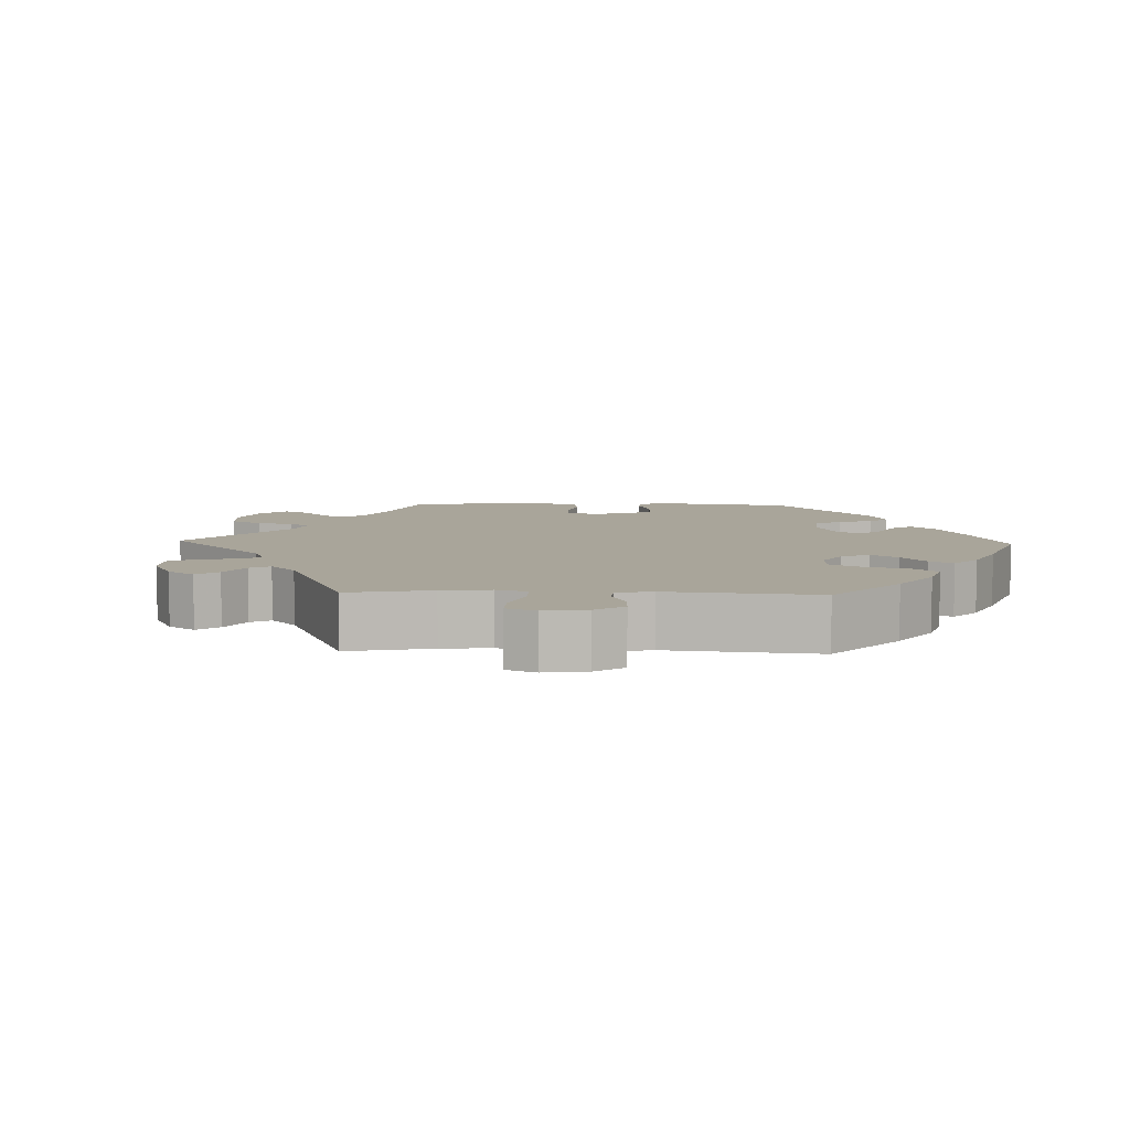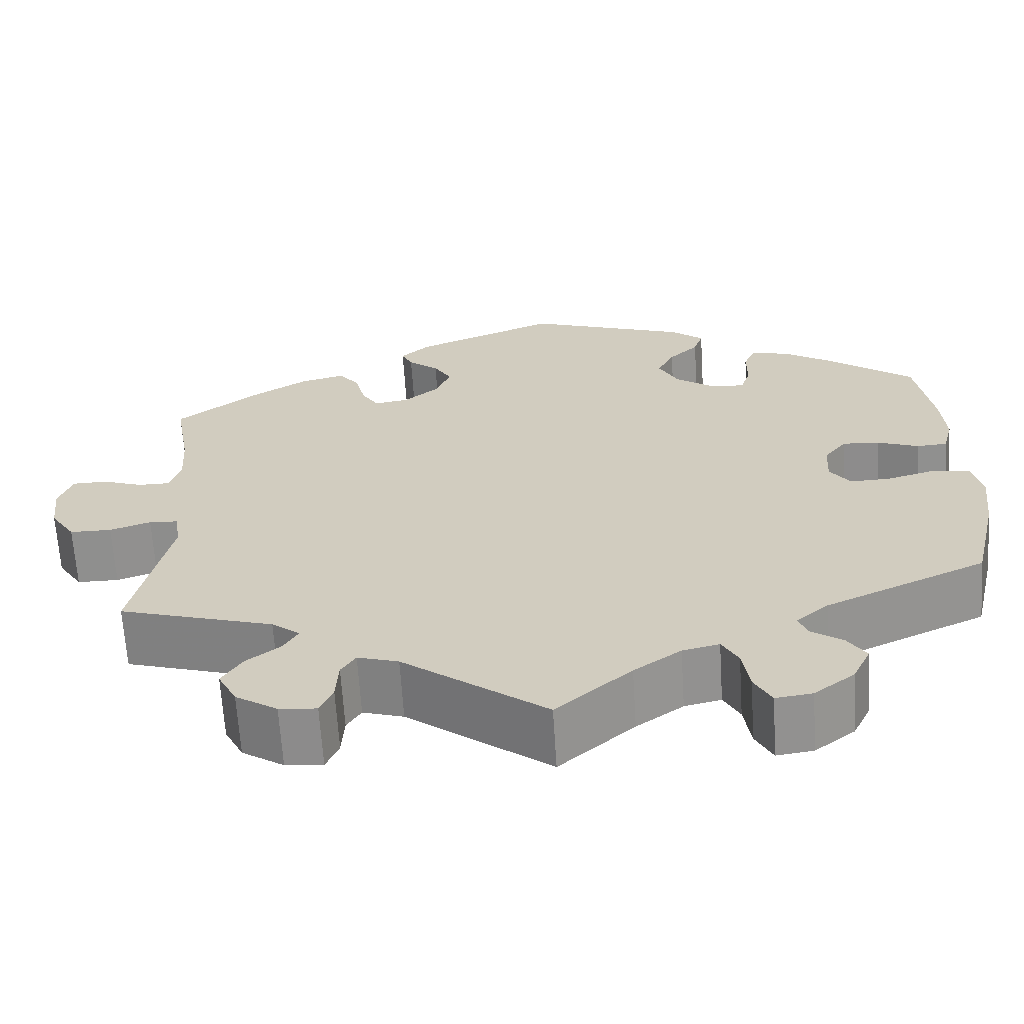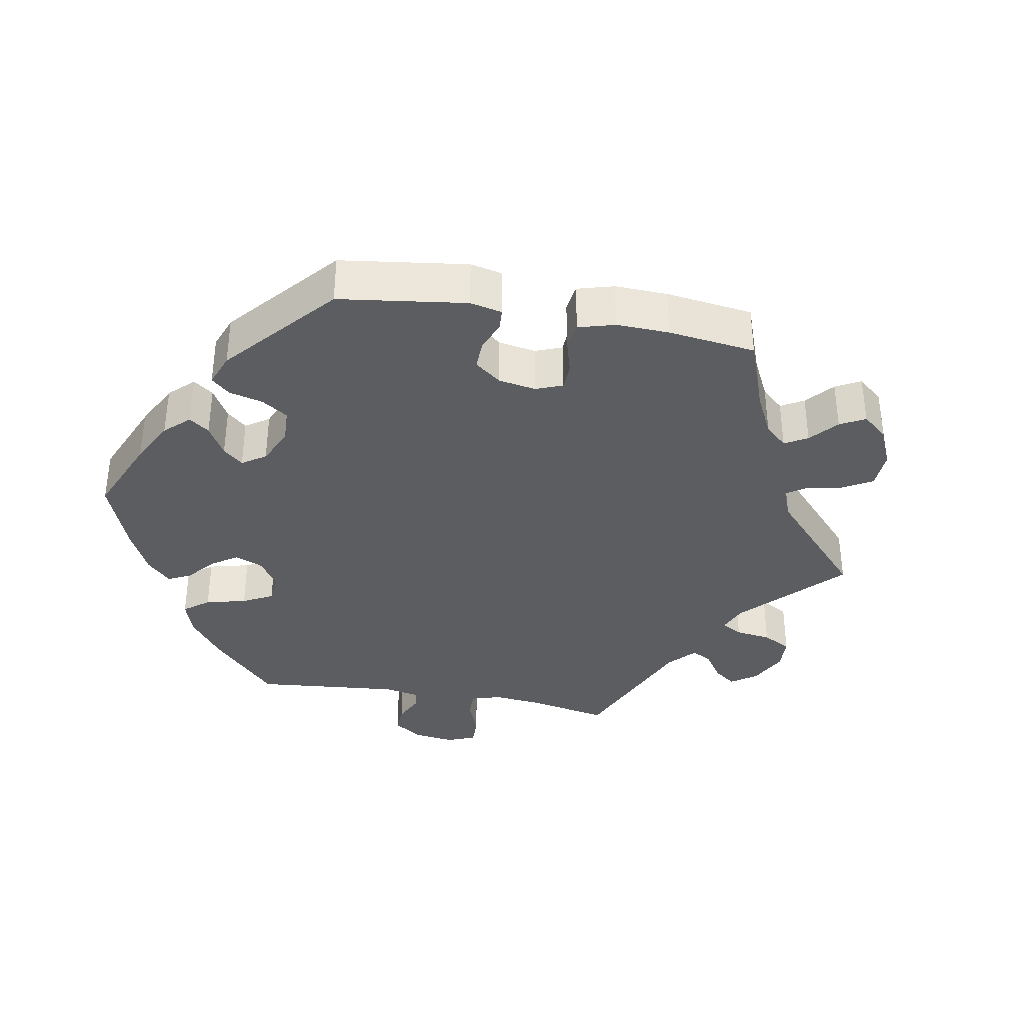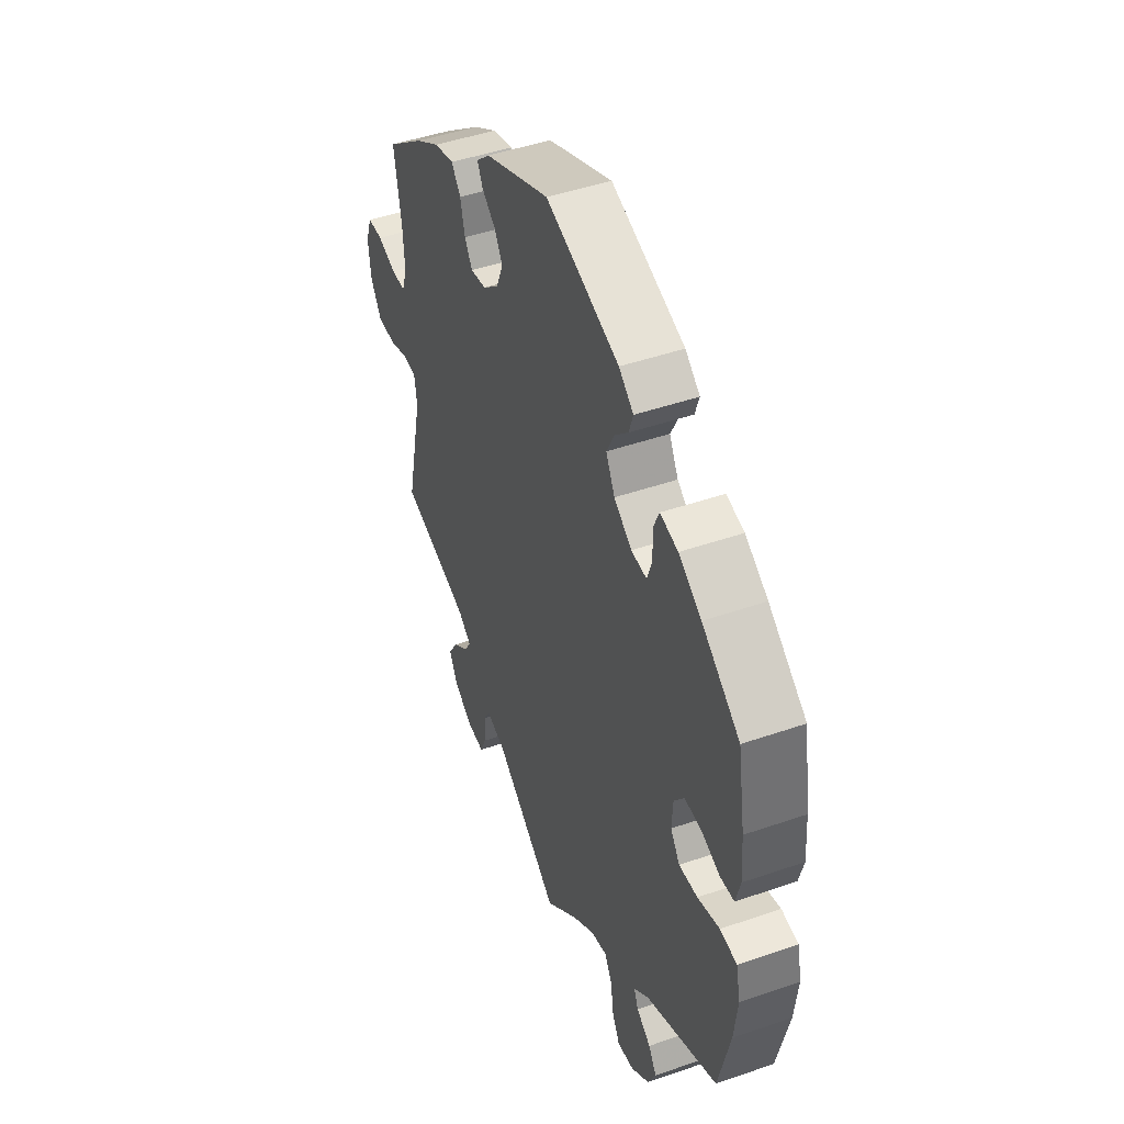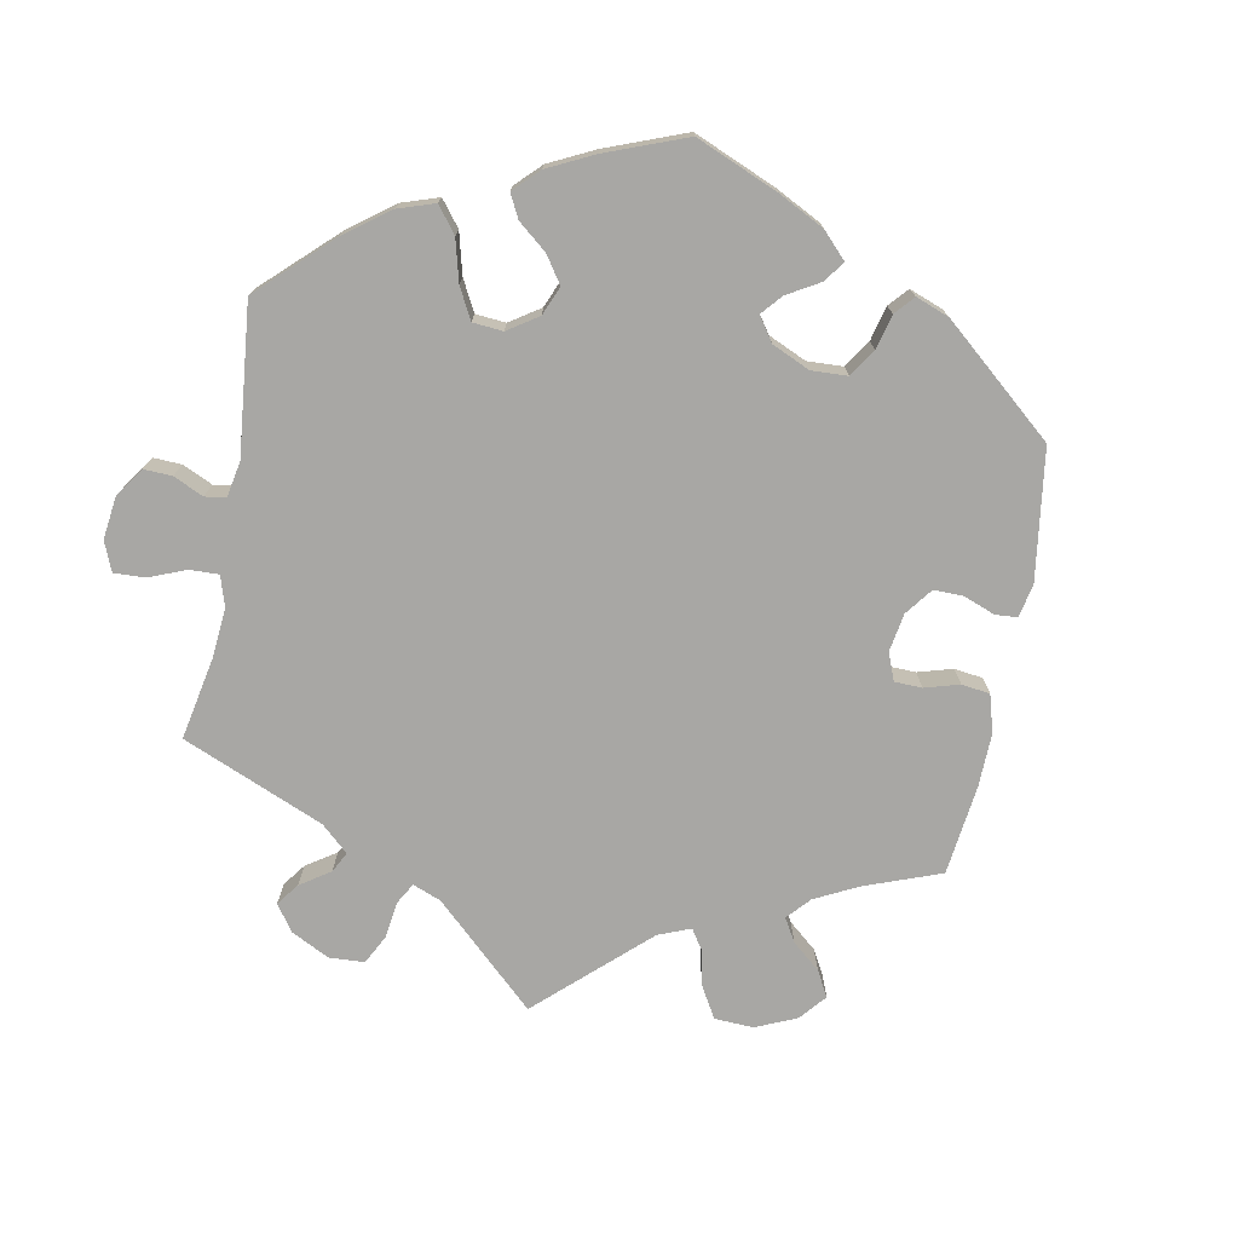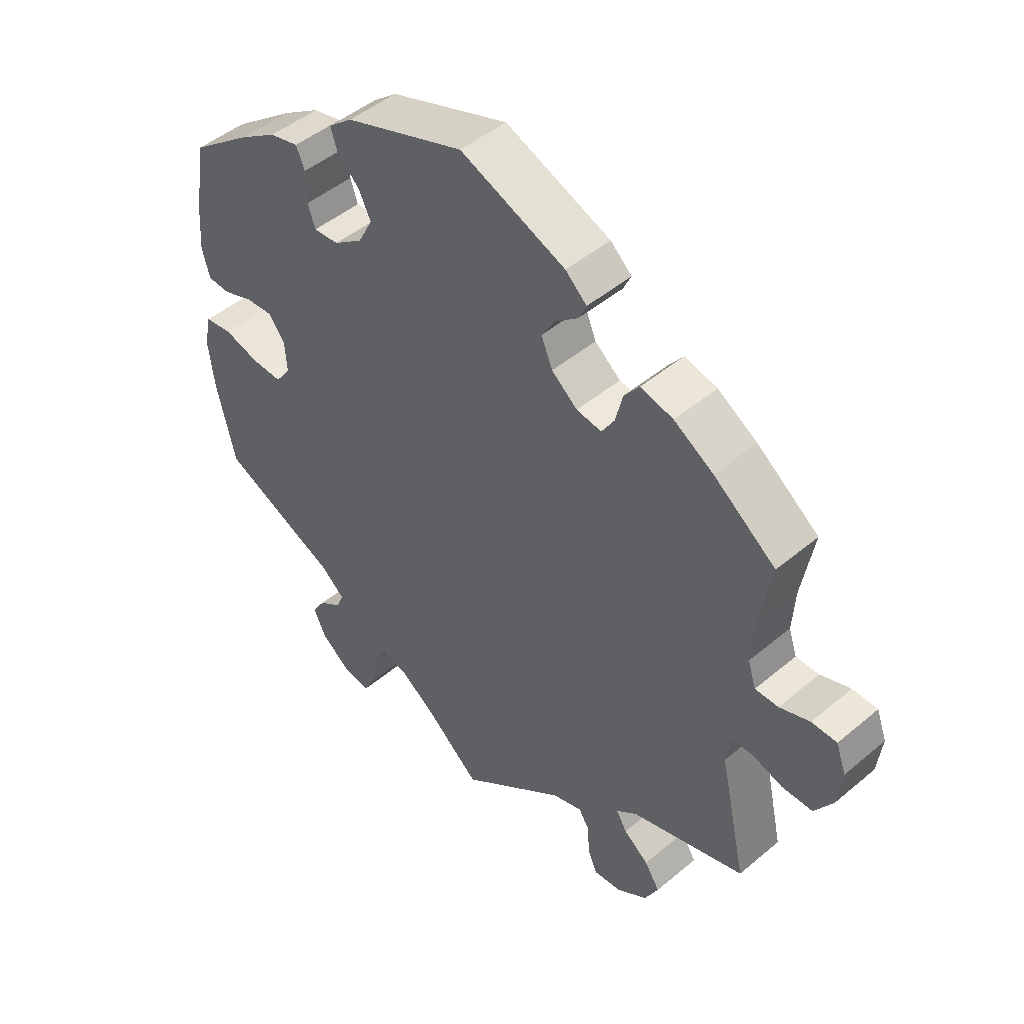
<metadata>
{"format":"obj","ext":"obj","renderer":"f3d","projection":"perspective","resolution":1024,"background":"white","views":[{"elev":7.5,"azim":-148.1,"up":"+Y"},{"elev":-65.1,"azim":-176.4,"up":"+Z"},{"elev":-36.0,"azim":19.5,"up":"+Y"},{"elev":45.9,"azim":-111.7,"up":"+Z"},{"elev":-74.6,"azim":-70.6,"up":"+Y"},{"elev":47.2,"azim":46.5,"up":"+Z"}]}
</metadata>
<code>
v 0.318 0.07 -0.344
v 0.285 0.07 -0.37
v 0.302 0.07 -0.399
v 0.342 0.07 -0.43
v 0.366 0.07 -0.468
v 0.344 0.07 -0.511
v 0.295 0.07 -0.543
v 0.251 0.07 -0.547
v 0.236 0.07 -0.512
v 0.233 0.07 -0.463
v 0.216 0.07 -0.436
v 0.168 0.07 -0.451
v 0 0.07 -0.578
v -0.088 0.07 -0.501
v -0.143 0.07 -0.462
v -0.186 0.07 -0.452
v -0.205 0.07 -0.487
v -0.213 0.07 -0.541
v -0.233 0.07 -0.579
v -0.276 0.07 -0.573
v -0.323 0.07 -0.537
v -0.344 0.07 -0.493
v -0.323 0.07 -0.46
v -0.286 0.07 -0.434
v -0.275 0.07 -0.407
v -0.313 0.07 -0.374
v -0.501 0.07 -0.289
v -0.531 0.07 -0.16
v -0.54 0.07 -0.083
v -0.529 0.07 -0.031
v -0.485 0.07 -0.025
v -0.428 0.07 -0.041
v -0.38 0.07 -0.043
v -0.356 0.07 -0.009
v -0.359 0.07 0.041
v -0.385 0.07 0.075
v -0.429 0.07 0.072
v -0.477 0.07 0.054
v -0.513 0.07 0.056
v -0.525 0.07 0.102
v -0.52 0.07 0.172
v -0.501 0.07 0.288
v -0.403 0.07 0.362
v -0.344 0.07 0.4
v -0.298 0.07 0.411
v -0.284 0.07 0.379
v -0.284 0.07 0.328
v -0.272 0.07 0.293
v -0.232 0.07 0.296
v -0.186 0.07 0.329
v -0.163 0.07 0.373
v -0.183 0.07 0.413
v -0.218 0.07 0.447
v -0.229 0.07 0.48
v -0.191 0.07 0.511
v -0.001 0.07 0.578
v 0.167 0.07 0.51
v 0.201 0.07 0.479
v 0.188 0.07 0.452
v 0.152 0.07 0.423
v 0.131 0.07 0.388
v 0.149 0.07 0.345
v 0.19 0.07 0.311
v 0.23 0.07 0.305
v 0.25 0.07 0.337
v 0.262 0.07 0.385
v 0.286 0.07 0.416
v 0.338 0.07 0.403
v 0.401 0.07 0.364
v 0.5 0.07 0.289
v 0.481 0.07 0.179
v 0.477 0.07 0.113
v 0.49 0.07 0.073
v 0.527 0.07 0.073
v 0.575 0.07 0.09
v 0.615 0.07 0.089
v 0.631 0.07 0.045
v 0.624 0.07 -0.016
v 0.595 0.07 -0.061
v 0.546 0.07 -0.061
v 0.498 0.07 -0.045
v 0.464 0.07 -0.047
v 0.457 0.07 -0.094
v 0.5 0.07 -0.289
v 0.318 0 -0.344
v 0.285 0 -0.37
v 0.302 0 -0.399
v 0.342 0 -0.43
v 0.366 0 -0.468
v 0.344 0 -0.511
v 0.295 0 -0.543
v 0.251 0 -0.547
v 0.236 0 -0.512
v 0.233 0 -0.463
v 0.216 0 -0.436
v 0.168 0 -0.451
v 0 0 -0.578
v -0.088 0 -0.501
v -0.143 0 -0.462
v -0.186 0 -0.452
v -0.205 0 -0.487
v -0.213 0 -0.541
v -0.233 0 -0.579
v -0.276 0 -0.573
v -0.323 0 -0.537
v -0.344 0 -0.493
v -0.323 0 -0.46
v -0.286 0 -0.434
v -0.275 0 -0.407
v -0.313 0 -0.374
v -0.501 0 -0.289
v -0.531 0 -0.16
v -0.54 0 -0.083
v -0.529 0 -0.031
v -0.485 0 -0.025
v -0.428 0 -0.041
v -0.38 0 -0.043
v -0.356 0 -0.009
v -0.359 0 0.041
v -0.385 0 0.075
v -0.429 0 0.072
v -0.477 0 0.054
v -0.513 0 0.056
v -0.525 0 0.102
v -0.52 0 0.172
v -0.501 0 0.288
v -0.403 0 0.362
v -0.344 0 0.4
v -0.298 0 0.411
v -0.284 0 0.379
v -0.284 0 0.328
v -0.272 0 0.293
v -0.232 0 0.296
v -0.186 0 0.329
v -0.163 0 0.373
v -0.183 0 0.413
v -0.218 0 0.447
v -0.229 0 0.48
v -0.191 0 0.511
v -0.001 0 0.578
v 0.167 0 0.51
v 0.201 0 0.479
v 0.188 0 0.452
v 0.152 0 0.423
v 0.131 0 0.388
v 0.149 0 0.345
v 0.19 0 0.311
v 0.23 0 0.305
v 0.25 0 0.337
v 0.262 0 0.385
v 0.286 0 0.416
v 0.338 0 0.403
v 0.401 0 0.364
v 0.5 0 0.289
v 0.481 0 0.179
v 0.477 0 0.113
v 0.49 0 0.073
v 0.527 0 0.073
v 0.575 0 0.09
v 0.615 0 0.089
v 0.631 0 0.045
v 0.624 0 -0.016
v 0.595 0 -0.061
v 0.546 0 -0.061
v 0.498 0 -0.045
v 0.464 0 -0.047
v 0.457 0 -0.094
v 0.5 0 -0.289
f 83 84 1
f 82 83 1 2
f 78 79 80 81
f 78 81 82
f 77 78 82
f 74 75 76 77
f 73 74 77 82
f 72 73 82 2
f 68 69 70 71
f 68 71 72 2
f 65 66 67 68
f 64 65 68 2
f 57 58 59 60
f 57 60 61
f 56 57 61
f 55 56 61 62
f 52 53 54 55
f 51 52 55 62
f 44 45 46 47
f 44 47 48
f 43 44 48
f 42 43 48
f 41 42 48
f 40 41 48 49
f 37 38 39 40
f 36 37 40 49
f 29 30 31 32
f 29 32 33
f 26 27 28 29
f 25 26 29 33
f 21 22 23 24
f 21 24 25
f 20 21 25
f 17 18 19 20
f 16 17 20 25
f 15 16 25 33
f 12 13 14
f 11 12 14 15
f 7 8 9 10
f 7 10 11
f 6 7 11
f 3 4 5 6
f 2 3 6 11
f 63 64 2 11
f 50 51 62 63
f 35 36 49 50
f 34 35 50 63
f 33 34 63
f 11 15 33 63
f 85 168 167
f 86 85 167 166
f 165 164 163 162
f 166 165 162
f 166 162 161
f 161 160 159 158
f 166 161 158 157
f 86 166 157 156
f 155 154 153 152
f 86 156 155 152
f 152 151 150 149
f 86 152 149 148
f 144 143 142 141
f 145 144 141
f 145 141 140
f 146 145 140 139
f 139 138 137 136
f 146 139 136 135
f 131 130 129 128
f 132 131 128
f 132 128 127
f 132 127 126
f 132 126 125
f 133 132 125 124
f 124 123 122 121
f 133 124 121 120
f 116 115 114 113
f 117 116 113
f 113 112 111 110
f 117 113 110 109
f 108 107 106 105
f 109 108 105
f 109 105 104
f 104 103 102 101
f 109 104 101 100
f 117 109 100 99
f 98 97 96
f 99 98 96 95
f 94 93 92 91
f 95 94 91
f 95 91 90
f 90 89 88 87
f 95 90 87 86
f 95 86 148 147
f 147 146 135 134
f 134 133 120 119
f 147 134 119 118
f 147 118 117
f 147 117 99 95
f 1 85 86 2
f 2 86 87 3
f 3 87 88 4
f 4 88 89 5
f 5 89 90 6
f 6 90 91 7
f 7 91 92 8
f 8 92 93 9
f 9 93 94 10
f 10 94 95 11
f 11 95 96 12
f 12 96 97 13
f 13 97 98 14
f 14 98 99 15
f 15 99 100 16
f 16 100 101 17
f 17 101 102 18
f 18 102 103 19
f 19 103 104 20
f 20 104 105 21
f 21 105 106 22
f 22 106 107 23
f 23 107 108 24
f 24 108 109 25
f 25 109 110 26
f 26 110 111 27
f 27 111 112 28
f 28 112 113 29
f 29 113 114 30
f 30 114 115 31
f 31 115 116 32
f 32 116 117 33
f 33 117 118 34
f 34 118 119 35
f 35 119 120 36
f 36 120 121 37
f 37 121 122 38
f 38 122 123 39
f 39 123 124 40
f 40 124 125 41
f 41 125 126 42
f 42 126 127 43
f 43 127 128 44
f 44 128 129 45
f 45 129 130 46
f 46 130 131 47
f 47 131 132 48
f 48 132 133 49
f 49 133 134 50
f 50 134 135 51
f 51 135 136 52
f 52 136 137 53
f 53 137 138 54
f 54 138 139 55
f 55 139 140 56
f 56 140 141 57
f 57 141 142 58
f 58 142 143 59
f 59 143 144 60
f 60 144 145 61
f 61 145 146 62
f 62 146 147 63
f 63 147 148 64
f 64 148 149 65
f 65 149 150 66
f 66 150 151 67
f 67 151 152 68
f 68 152 153 69
f 69 153 154 70
f 70 154 155 71
f 71 155 156 72
f 72 156 157 73
f 73 157 158 74
f 74 158 159 75
f 75 159 160 76
f 76 160 161 77
f 77 161 162 78
f 78 162 163 79
f 79 163 164 80
f 80 164 165 81
f 81 165 166 82
f 82 166 167 83
f 83 167 168 84
f 84 168 85 1

</code>
